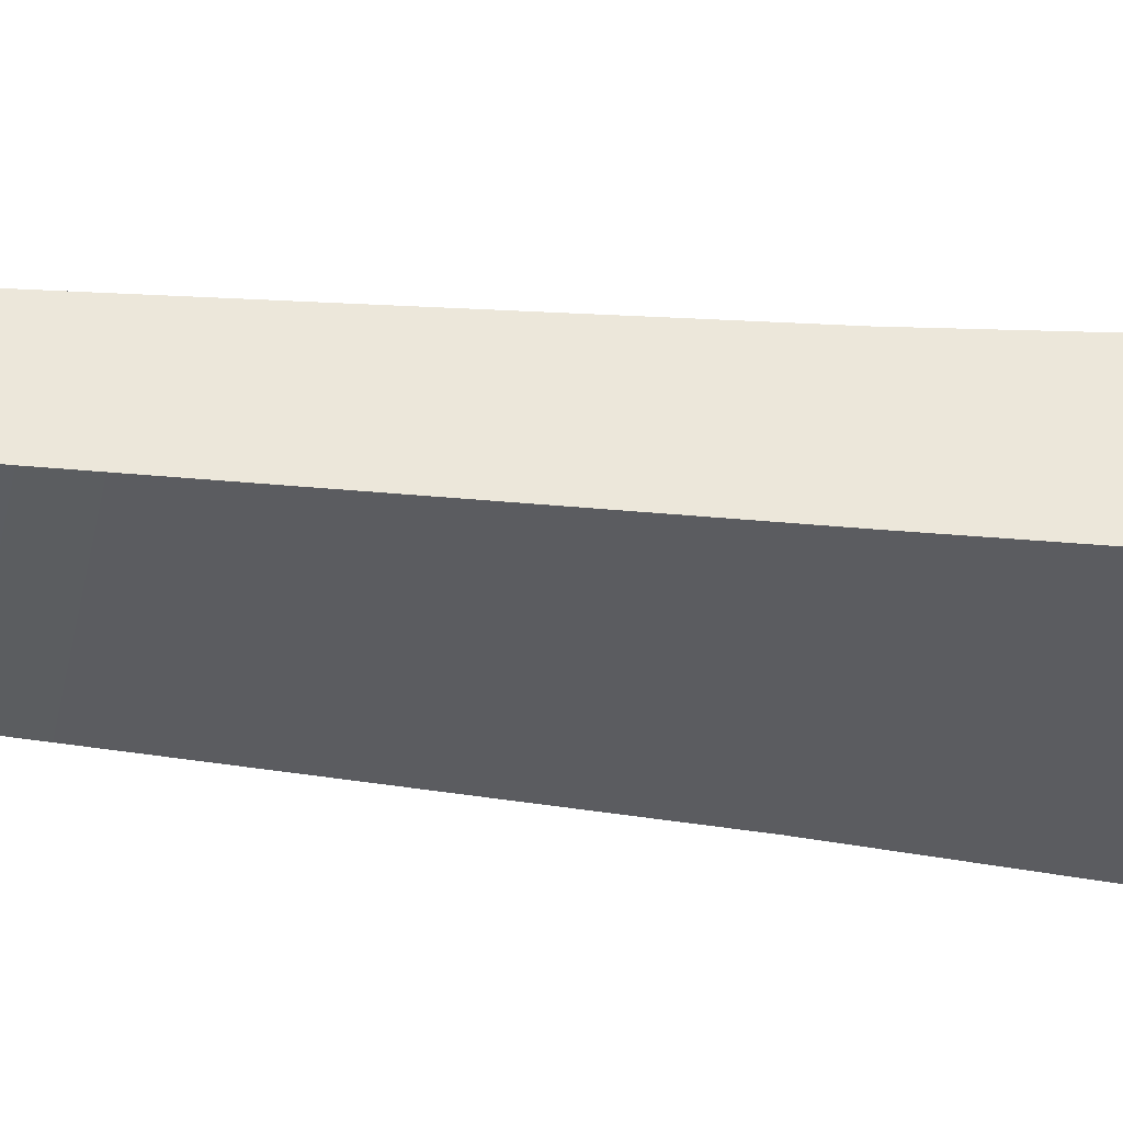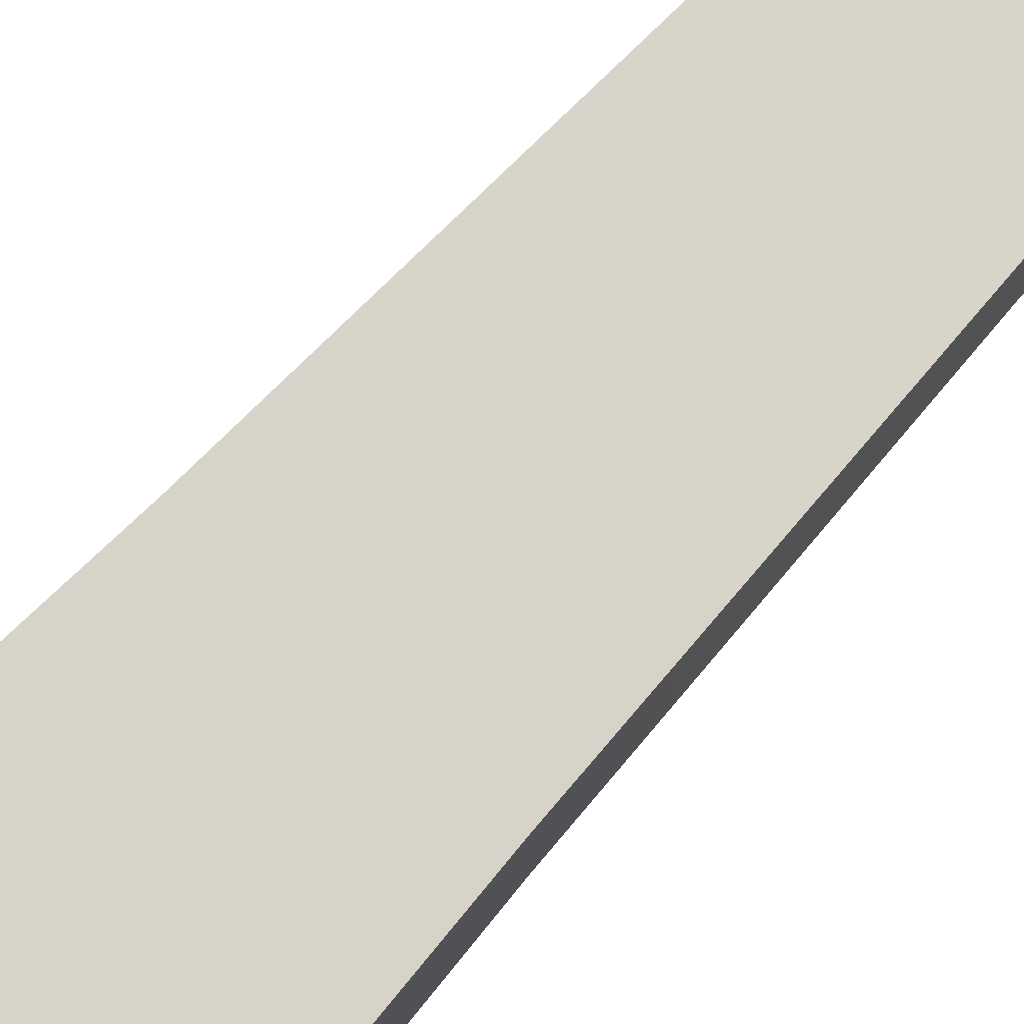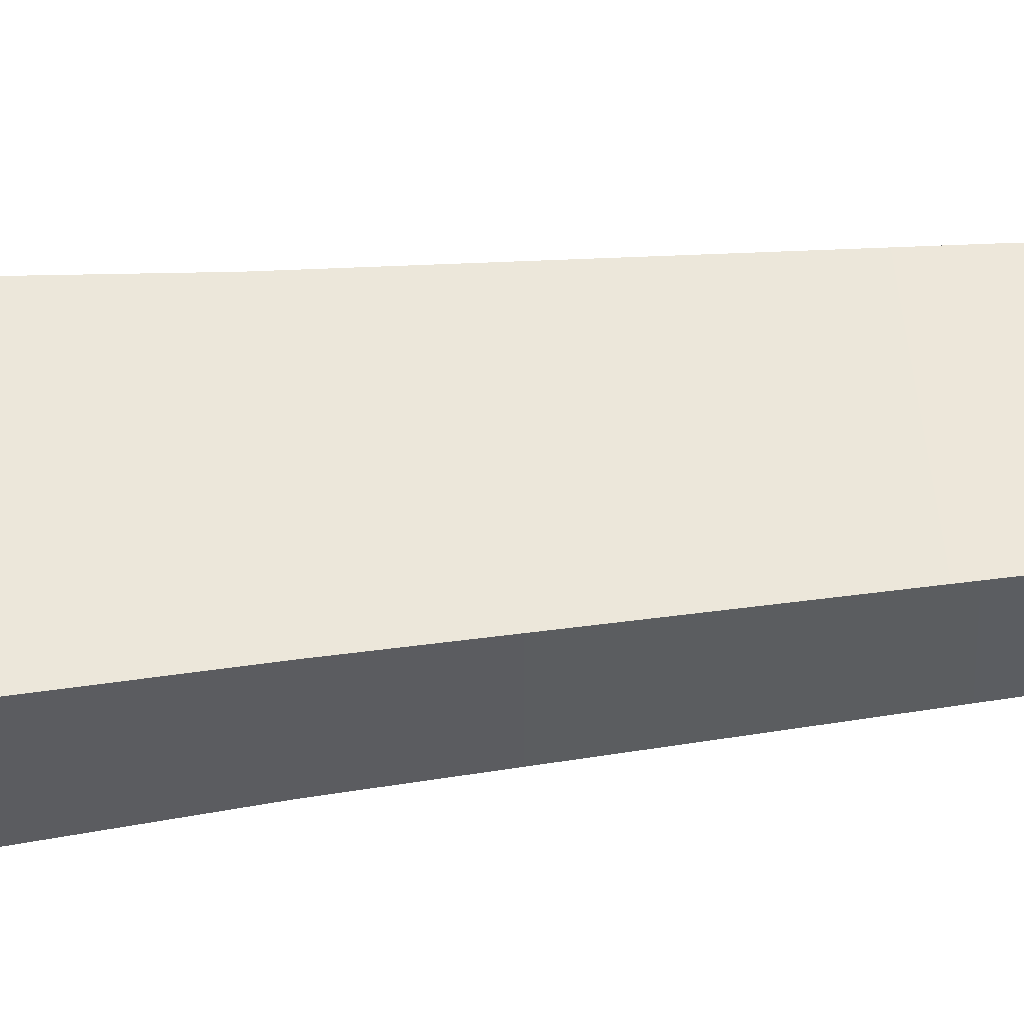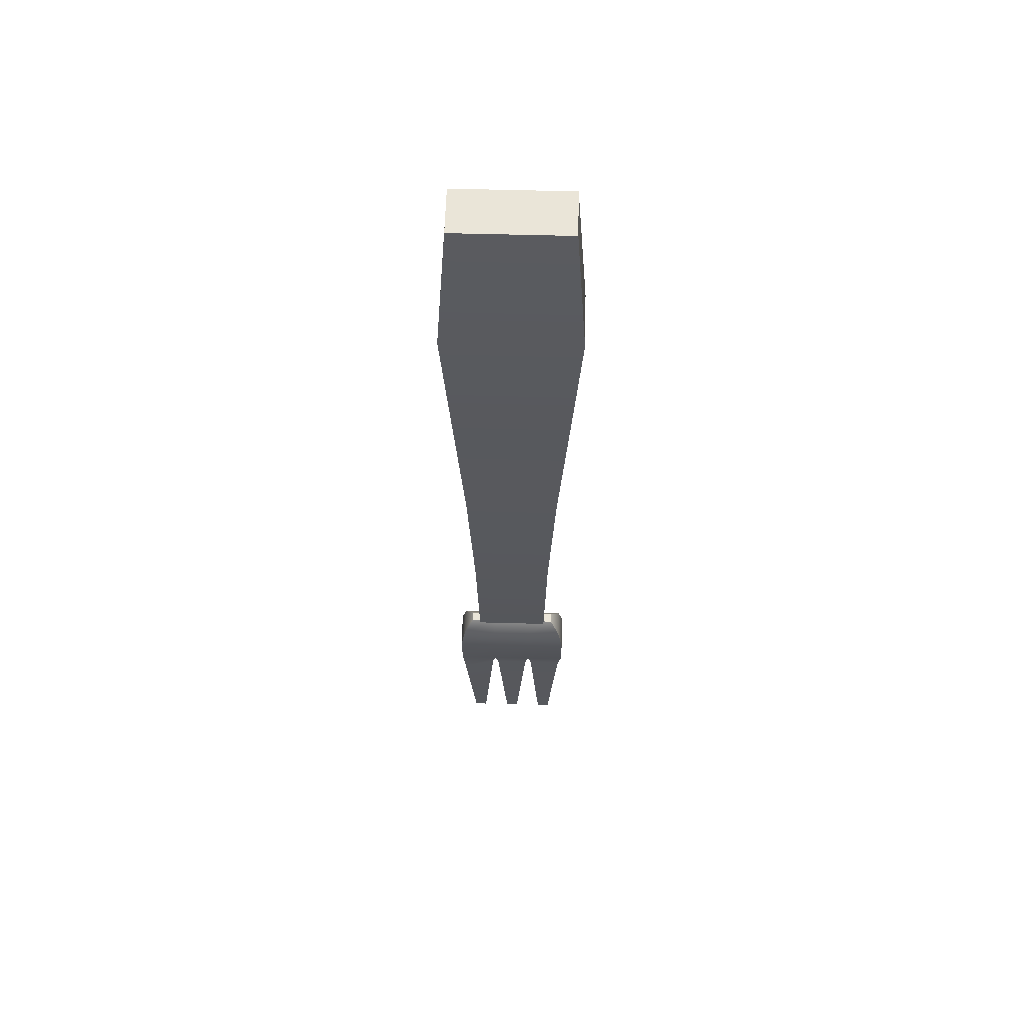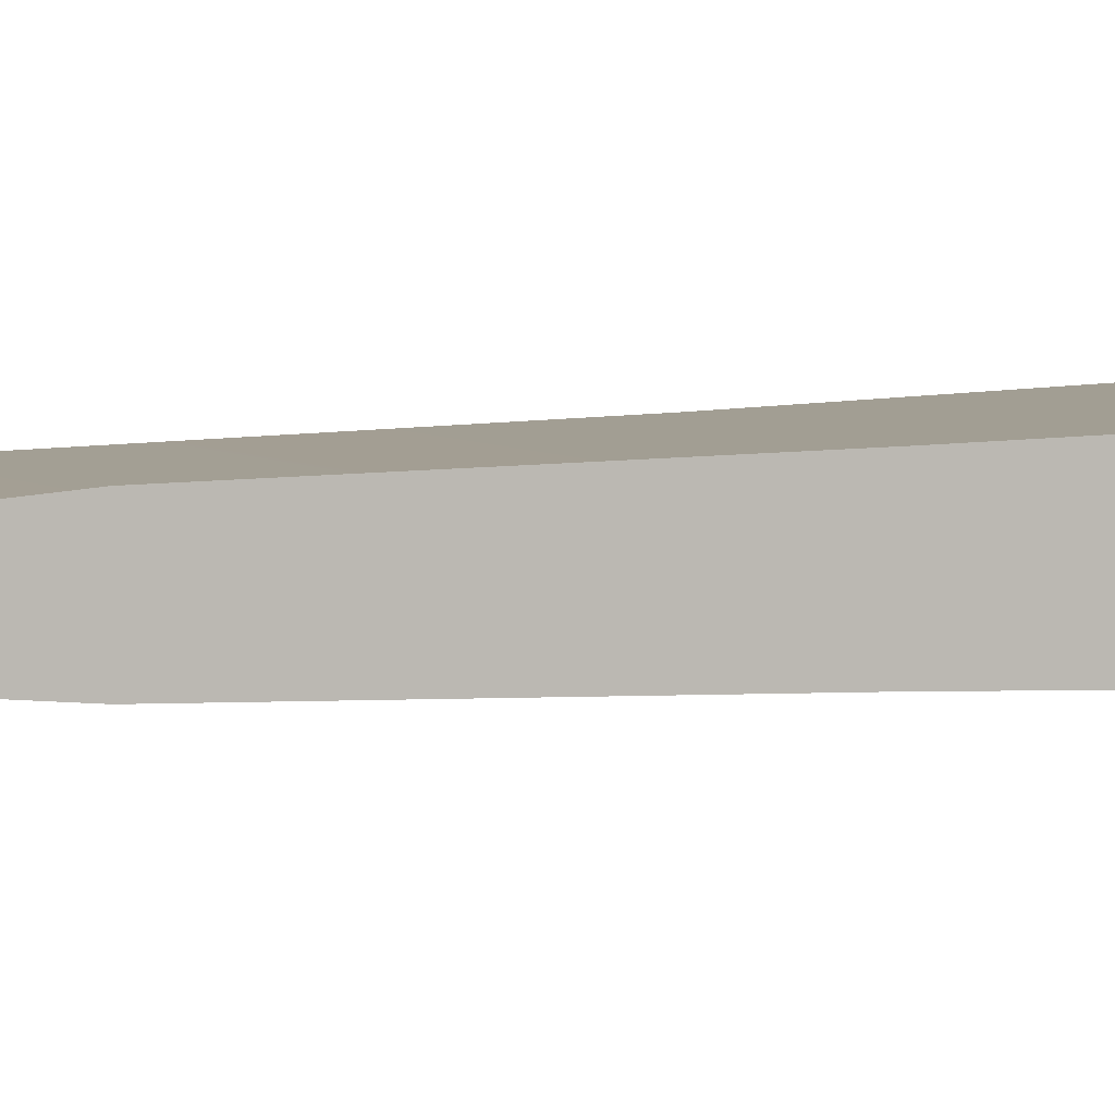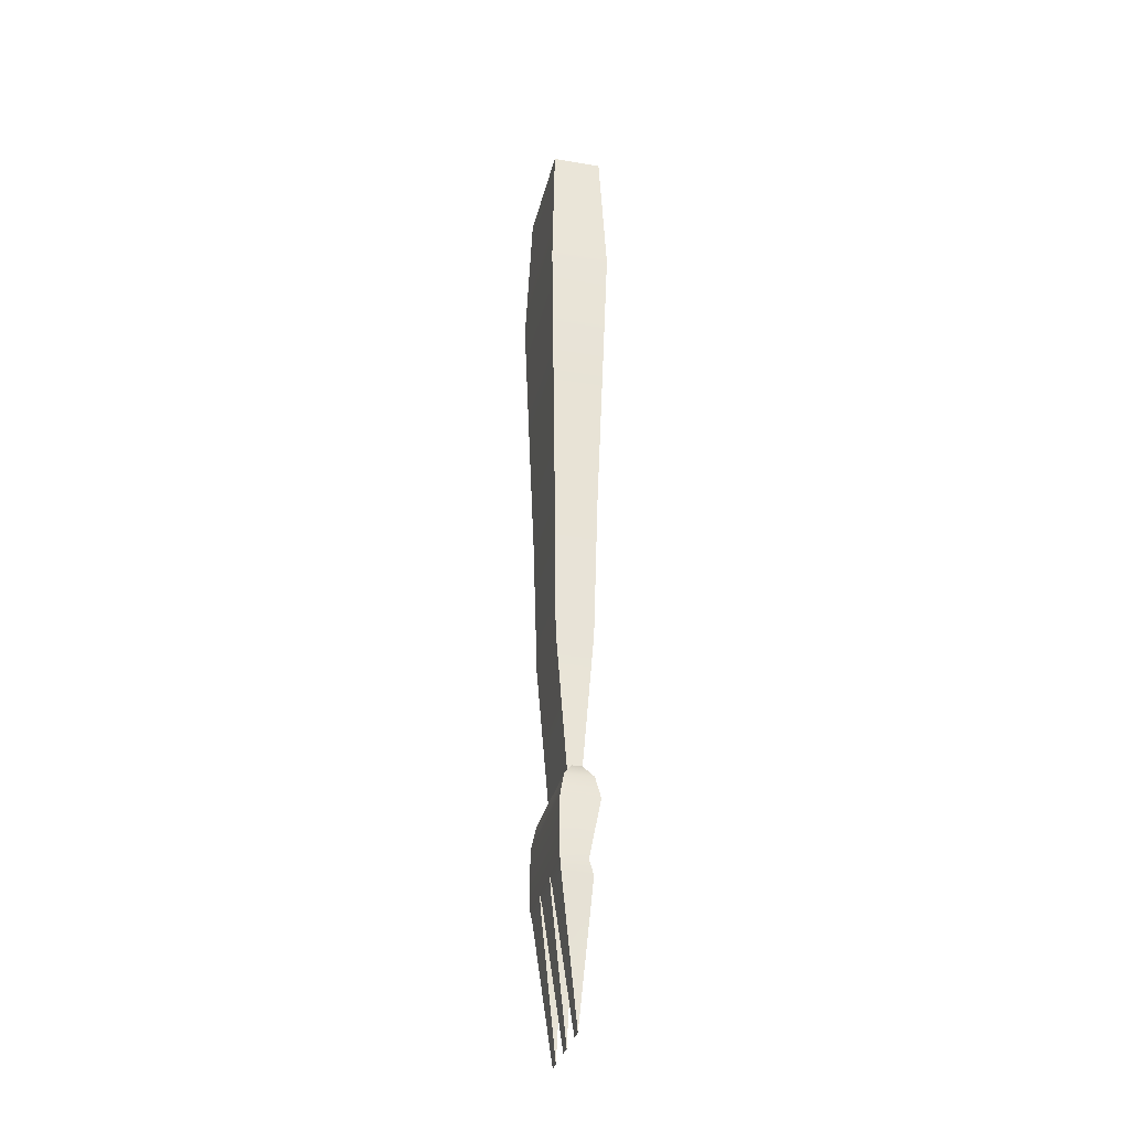
<metadata>
{"format":"obj","ext":"obj","renderer":"f3d","projection":"perspective","resolution":1024,"background":"white","views":[{"elev":-34.9,"azim":-98.5,"up":"+Y"},{"elev":77.7,"azim":42.8,"up":"+Y"},{"elev":51.1,"azim":83.5,"up":"+Y"},{"elev":58.8,"azim":-178.4,"up":"+Z"},{"elev":4.6,"azim":-114.6,"up":"+Y"},{"elev":-33.0,"azim":76.8,"up":"+Z"}]}
</metadata>
<code>
v -0.1219 0.0532 0.7998
v 0.1219 0.0532 0.7998
v -0.1456 0.06388 0.4799
v 0.1456 0.06388 0.4799
v -0.1247 0.05519 0.16
v 0.1247 0.05519 0.16
v -0.1033 0.04632 -0.16
v 0.1033 0.04632 -0.16
v -0.08804 0.04 -0.4799
v 0.08804 0.04 -0.4799
v -0.08184 0.01415 -0.7998
v 0.08184 0.01415 -0.7998
v -0.08184 -0.01426 -0.7998
v 0.08184 -0.01426 -0.7998
v -0.08804 -0.04 -0.4799
v 0.08804 -0.04 -0.4799
v -0.1033 -0.04632 -0.16
v 0.1033 -0.04632 -0.16
v -0.1247 -0.05519 0.16
v 0.1247 -0.05519 0.16
v -0.1456 -0.06388 0.4799
v 0.1456 -0.06388 0.4799
v -0.1219 -0.0532 0.7998
v 0.1219 -0.0532 0.7998
g pCube1
f 1 2 4 3
f 3 4 6 5
f 5 6 8 7
f 7 8 10 9
f 9 10 12 11
f 11 12 14 13
f 13 14 16 15
f 15 16 18 17
f 17 18 20 19
f 19 20 22 21
f 21 22 24 23
f 23 24 2 1
f 2 24 22 4
f 4 22 20 6
f 6 20 18 8
f 8 18 16 10
f 10 16 14 12
f 23 1 3 21
f 21 3 5 19
f 19 5 7 17
f 17 7 9 15
f 15 9 11 13
v -0.1315 -0.04053 -0.8685
v -0.04384 -0.04053 -0.8685
v 0.04384 -0.04053 -0.8685
v 0.1315 -0.04053 -0.8685
v -0.1315 0.04053 -0.8685
v -0.04384 0.04053 -0.8685
v 0.04384 0.04053 -0.8685
v 0.1315 0.04053 -0.8685
v -0.1315 0.0152 -0.9953
v -0.04384 0.0152 -0.9953
v 0.04384 0.0152 -0.9953
v 0.1315 0.0152 -0.9953
v -0.1315 -0.04053 -0.9953
v -0.04384 -0.04053 -0.9953
v 0.04384 -0.04053 -0.9953
v 0.1315 -0.04053 -0.9953
v -0.1013 0 -1.322
v -0.07409 0 -1.322
v -0.01359 -0 -1.322
v 0.01359 -0 -1.322
v 0.07409 -0 -1.322
v 0.1013 -0 -1.322
v -0.1245 0.01069 -1.026
v -0.05089 0.01071 -1.026
v -0.05089 -0.0363 -1.026
v -0.1245 -0.03628 -1.026
v -0.03679 0.01072 -1.026
v 0.0368 0.01074 -1.026
v 0.0368 -0.03633 -1.026
v -0.03679 -0.03631 -1.026
v 0.05087 0.01074 -1.026
v 0.1245 0.02629 -1.025
v 0.1245 -0.03635 -1.025
v 0.05087 -0.03633 -1.026
v -0.1215 -0.03053 -0.8185
v -0.04384 -0.03053 -0.8185
v -0.04384 0.03053 -0.8185
v -0.1215 0.03053 -0.8185
v 0.04384 -0.03053 -0.8185
v 0.04384 0.03053 -0.8185
v 0.1215 -0.03053 -0.8185
v 0.1215 0.03053 -0.8185
v -0.1015 -0.01053 -0.7885
v -0.04384 -0.01053 -0.7885
v -0.04384 0.01053 -0.7885
v -0.1015 0.01053 -0.7885
v 0.04384 -0.01053 -0.7885
v 0.04384 0.01053 -0.7885
v 0.1015 -0.01053 -0.7885
v 0.1015 0.01053 -0.7885
g polySurface1 pCube5
f 67 68 69 70
f 68 71 72 69
f 71 73 74 72
f 29 30 34 33
f 30 31 35 34
f 31 32 36 35
f 37 38 26 25
f 38 39 27 26
f 39 40 28 27
f 28 40 36 32
f 37 25 29 33
f 33 34 48 47
f 34 38 49 48
f 38 37 50 49
f 37 33 47 50
f 34 35 52 51
f 35 39 53 52
f 39 38 54 53
f 38 34 51 54
f 35 36 56 55
f 36 40 57 56
f 40 39 58 57
f 39 35 55 58
f 47 48 42 41
f 48 49 42
f 49 50 41 42
f 50 47 41
f 51 52 44 43
f 52 53 44
f 53 54 43 44
f 54 51 43
f 55 56 46 45
f 56 57 46
f 57 58 45 46
f 58 55 45
f 25 26 60 59
f 30 29 62 61
f 29 25 59 62
f 26 27 63 60
f 31 30 61 64
f 27 28 65 63
f 28 32 66 65
f 32 31 64 66
f 59 60 68 67
f 61 62 70 69
f 62 59 67 70
f 60 63 71 68
f 64 61 69 72
f 63 65 73 71
f 65 66 74 73
f 66 64 72 74

</code>
